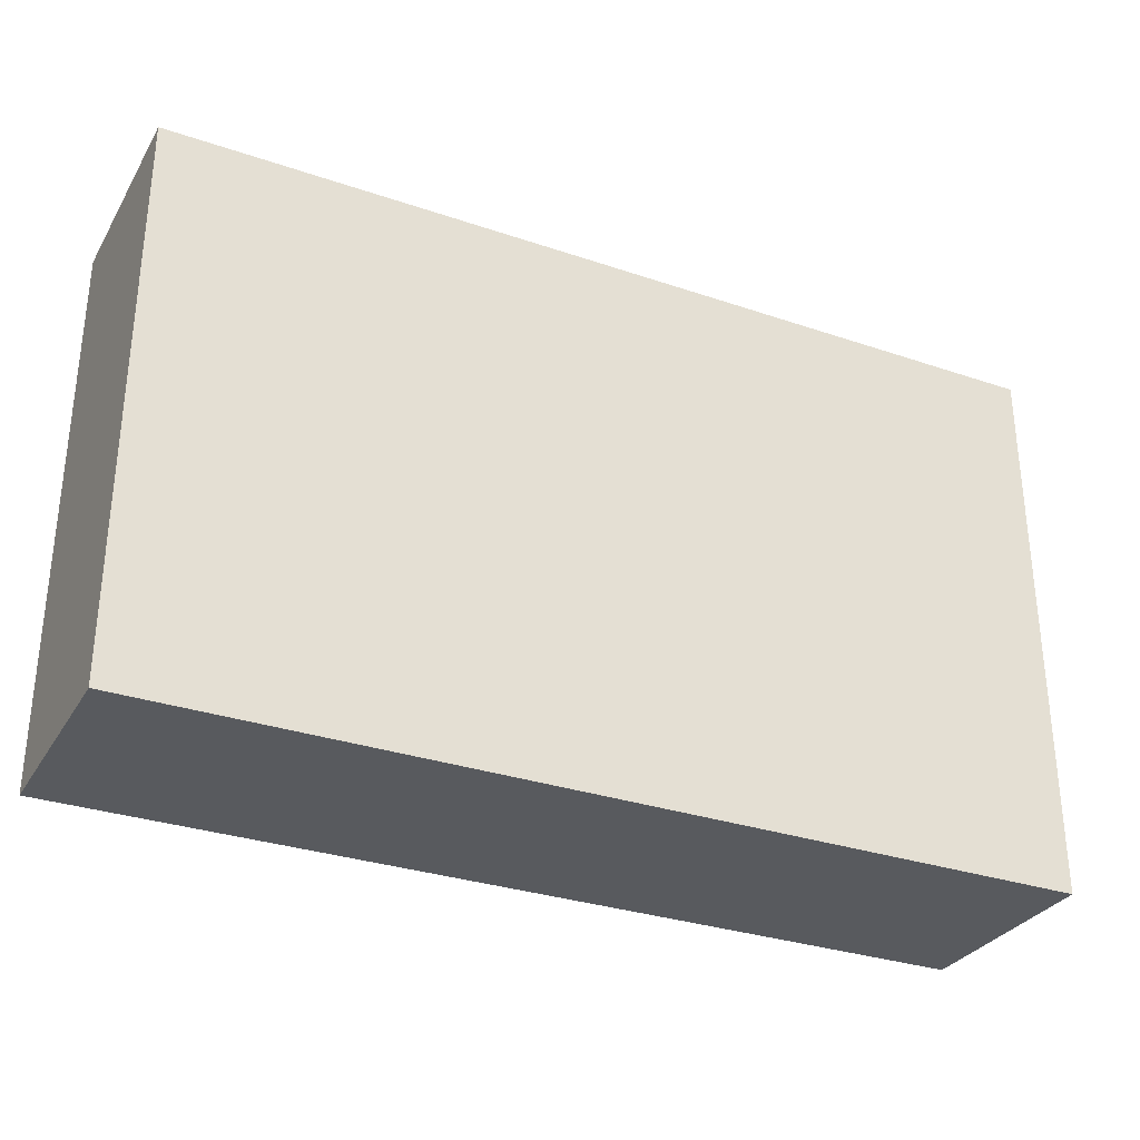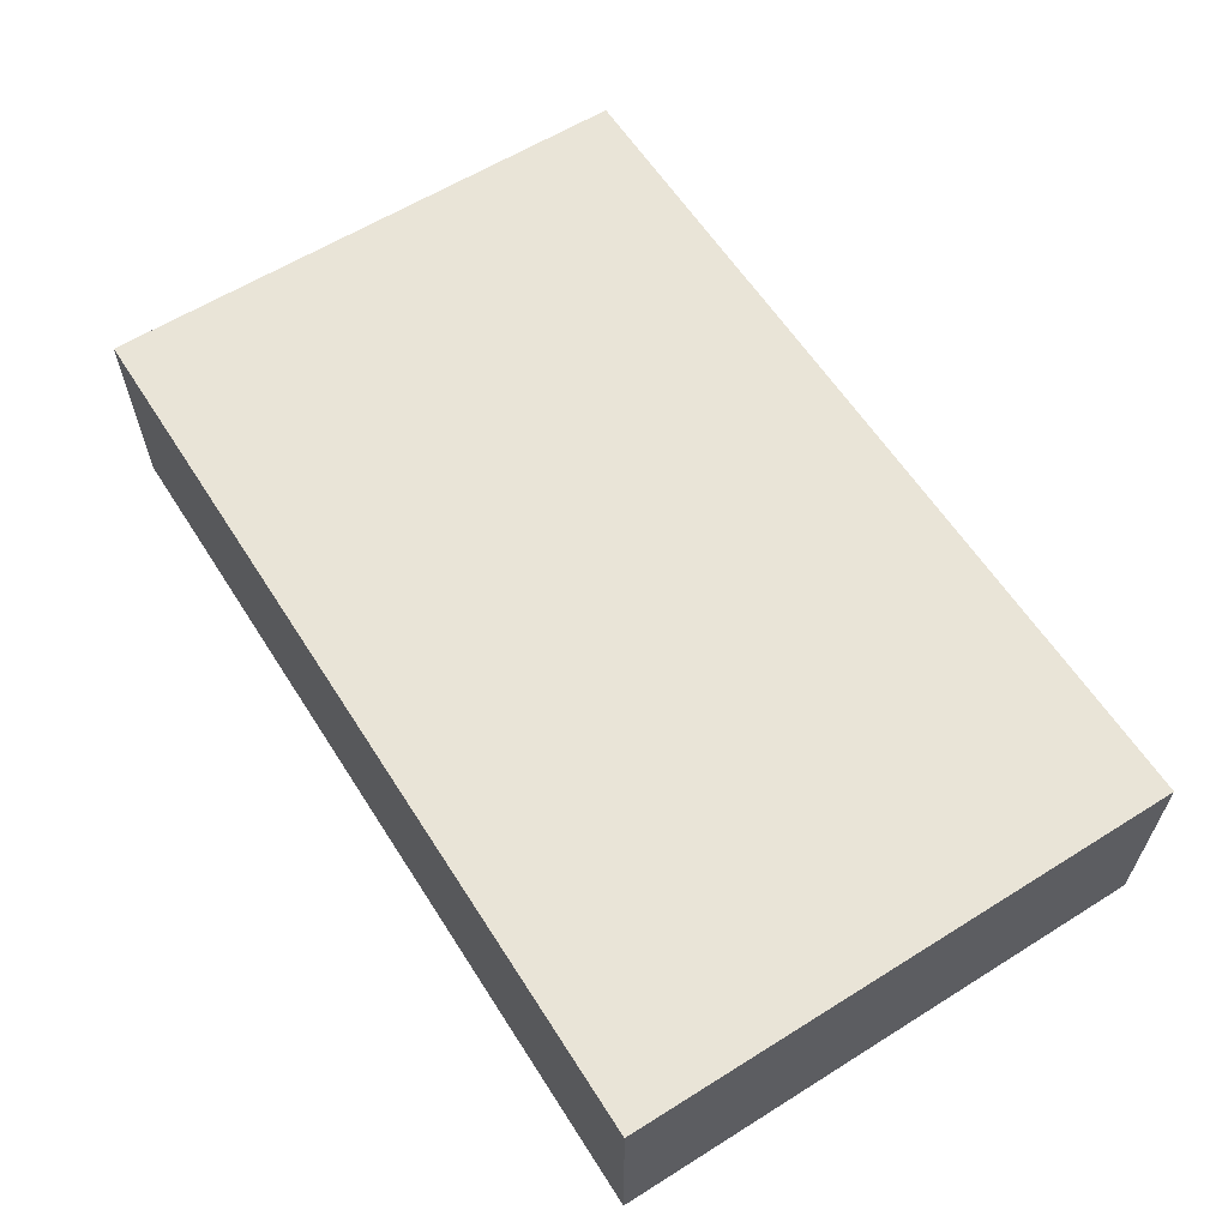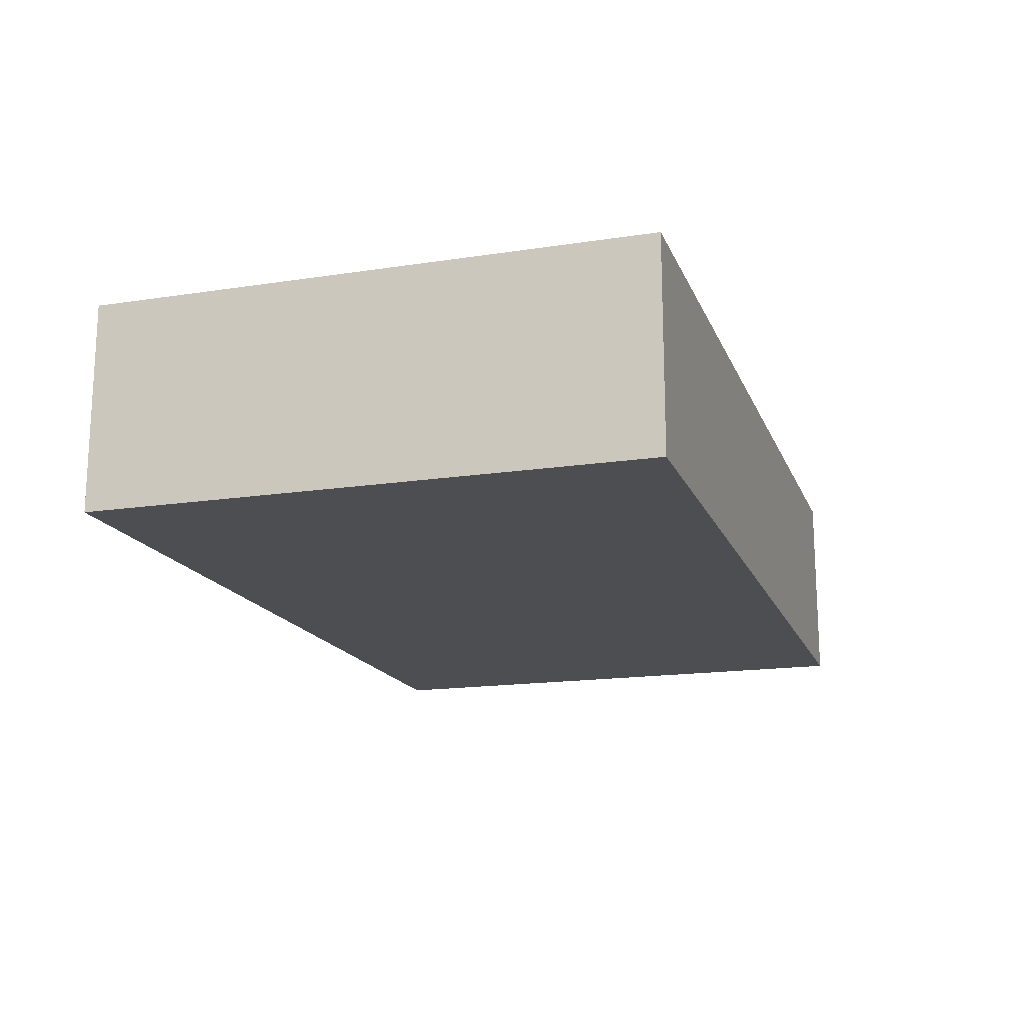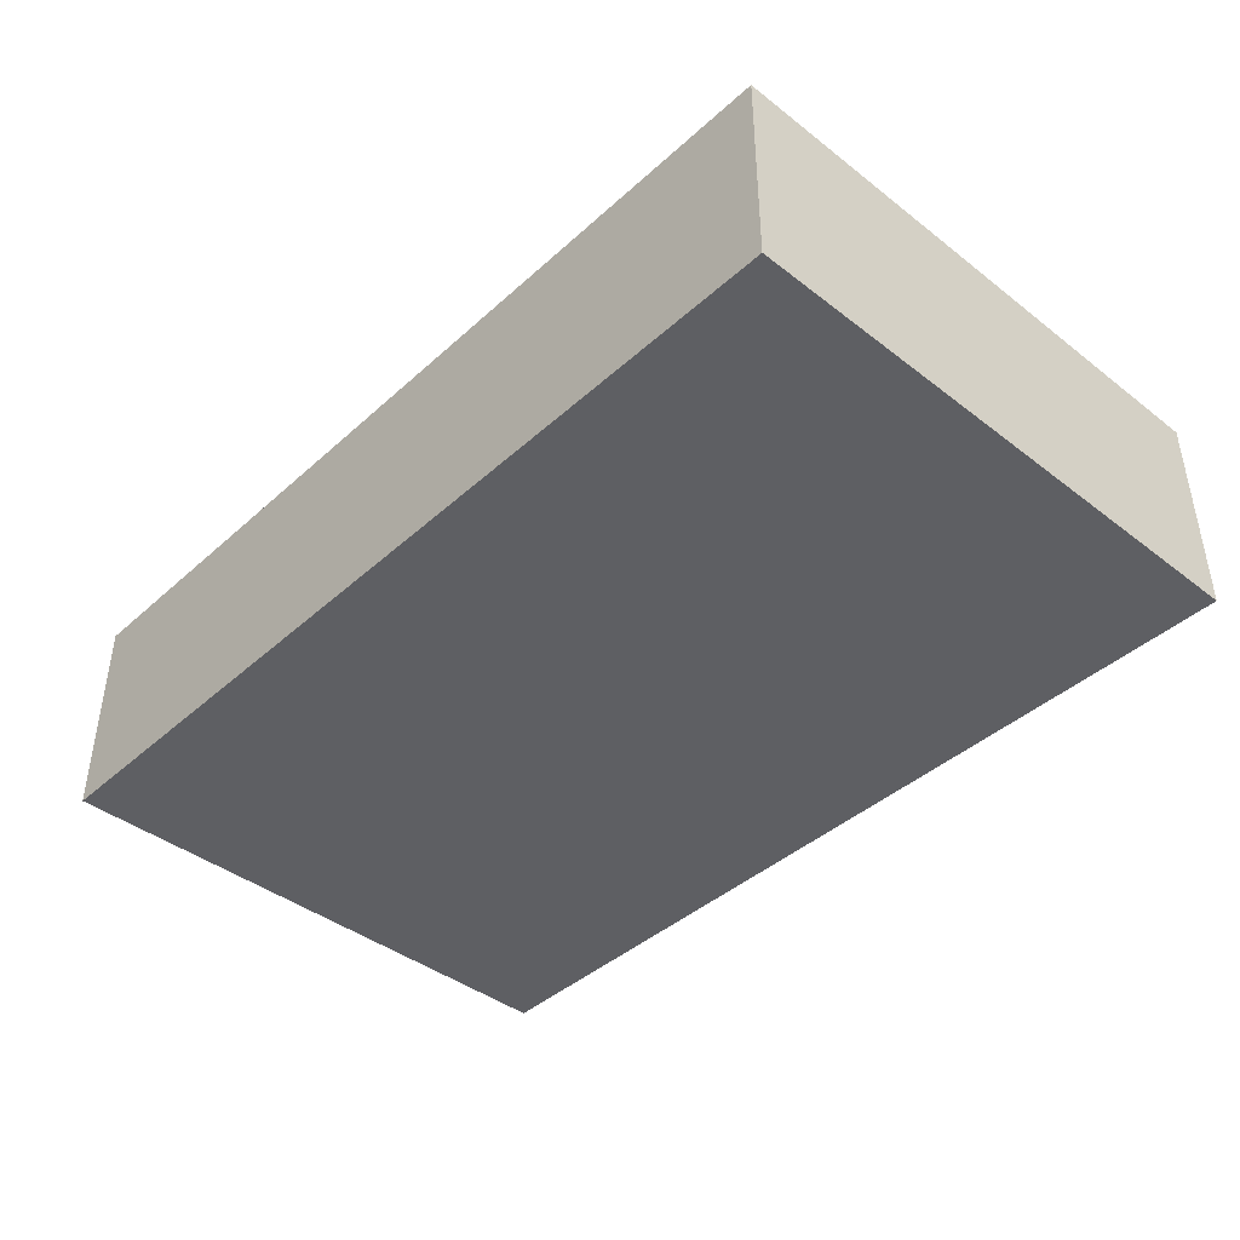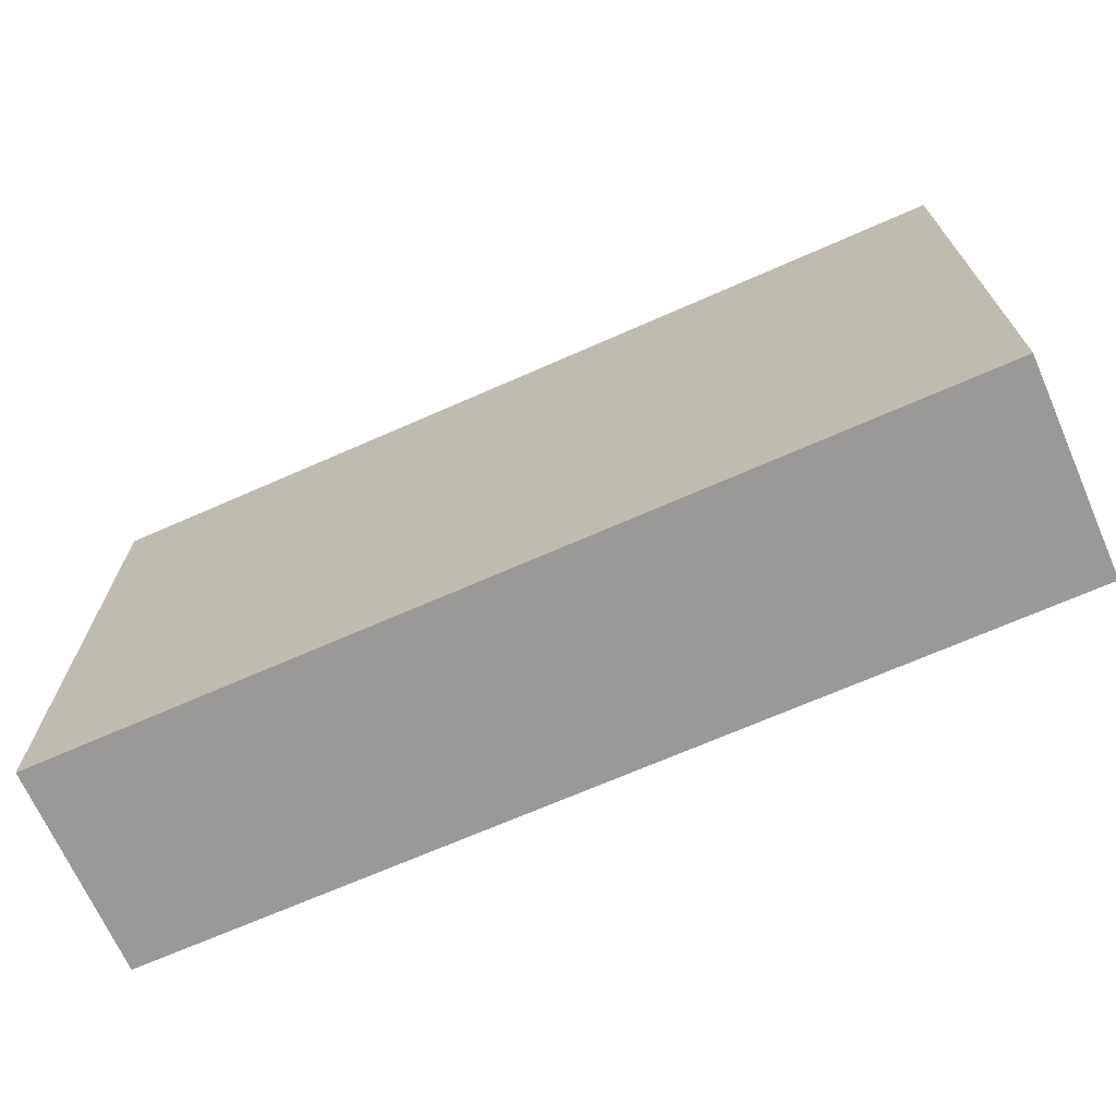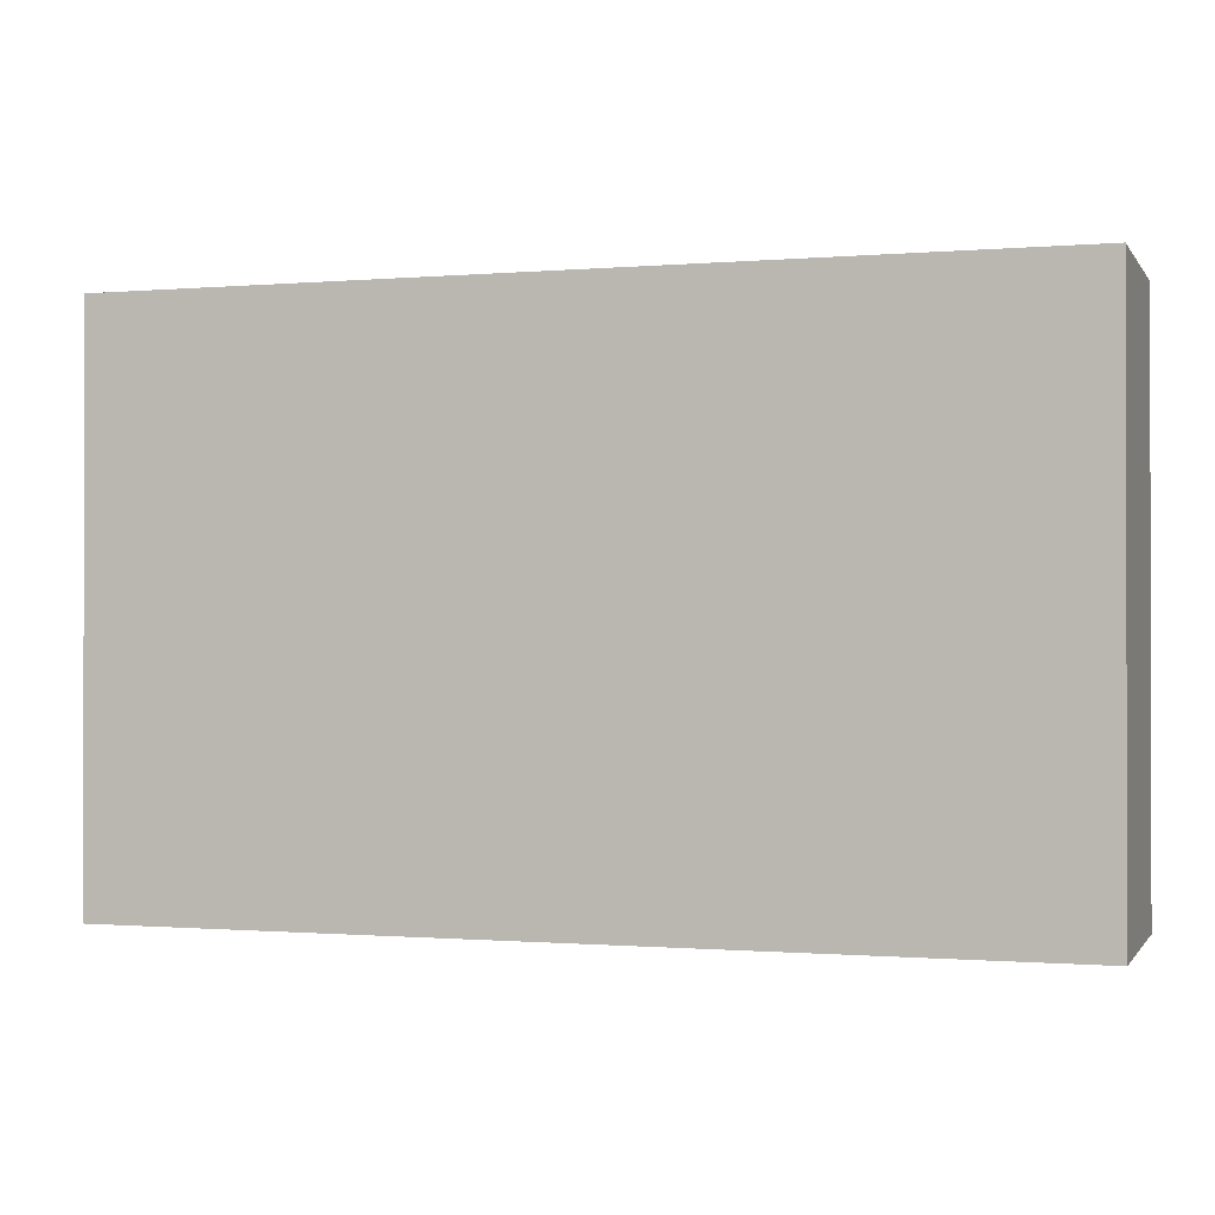
<metadata>
{"format":"obj","ext":"obj","renderer":"f3d","projection":"perspective","resolution":1024,"background":"white","views":[{"elev":-31.0,"azim":154.1,"up":"+Z"},{"elev":60.8,"azim":57.5,"up":"+Y"},{"elev":-16.6,"azim":-72.7,"up":"+Y"},{"elev":-41.7,"azim":47.1,"up":"+Y"},{"elev":-69.1,"azim":23.8,"up":"+Z"},{"elev":-0.7,"azim":17.7,"up":"+Z"}]}
</metadata>
<code>
v 16.51 0 5
v 0 0 5
v 0 3.81 5
v 16.51 3.81 5
v 16.51 0 15.16
v 16.51 0 5
v 16.51 3.81 5
v 16.51 3.81 15.16
v 16.51 0 15.16
v 7.396e-32 0 15.16
v 0 0 5
v 16.51 0 5
v 0 0 5
v 7.396e-32 0 15.16
v 0 3.81 15.16
v 0 3.81 5
v 0 3.81 15.16
v 16.51 3.81 15.16
v 16.51 3.81 5
v 0 3.81 5
v 7.396e-32 0 15.16
v 16.51 0 15.16
v 16.51 3.81 15.16
v 0 3.81 15.16
f 1 2 4
f 4 2 3
f 5 6 8
f 8 6 7
f 9 10 12
f 12 10 11
f 13 14 16
f 16 14 15
f 18 19 17
f 17 19 20
f 21 22 24
f 24 22 23

</code>
